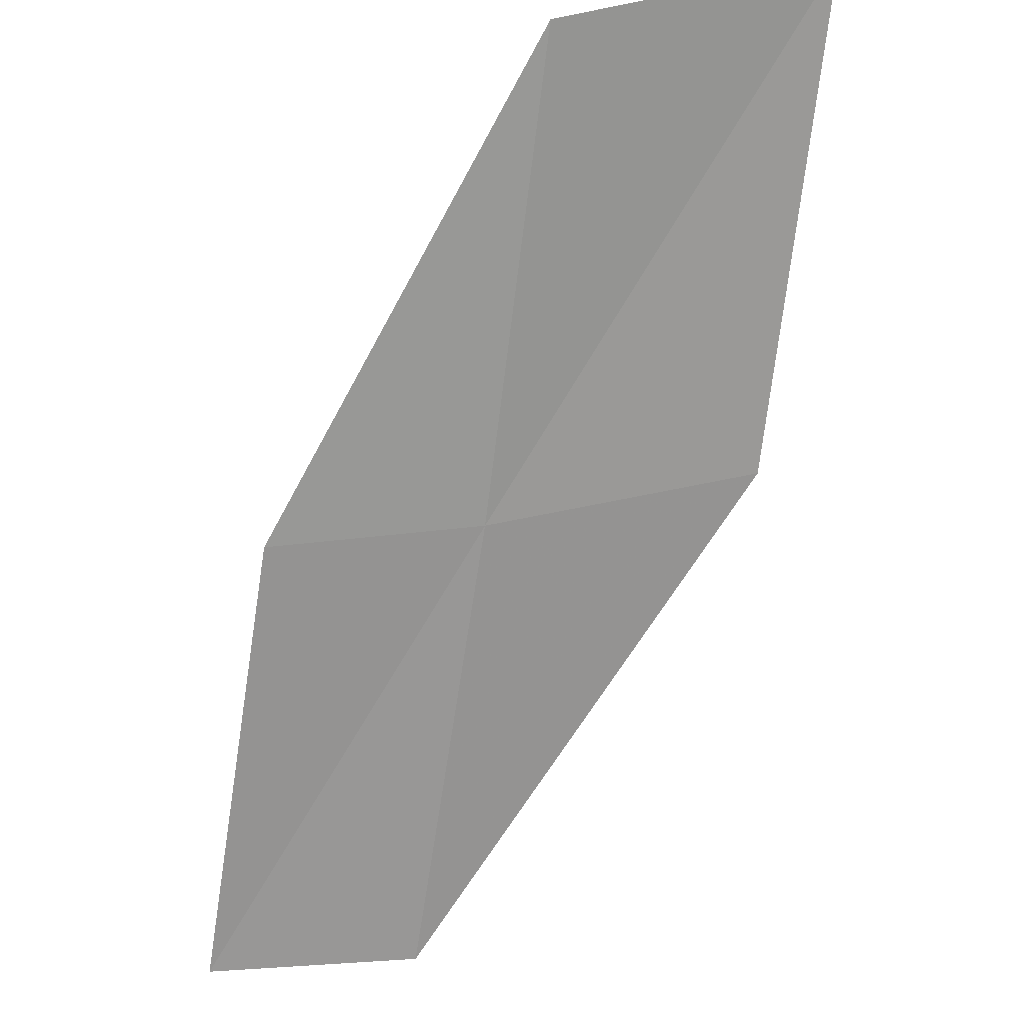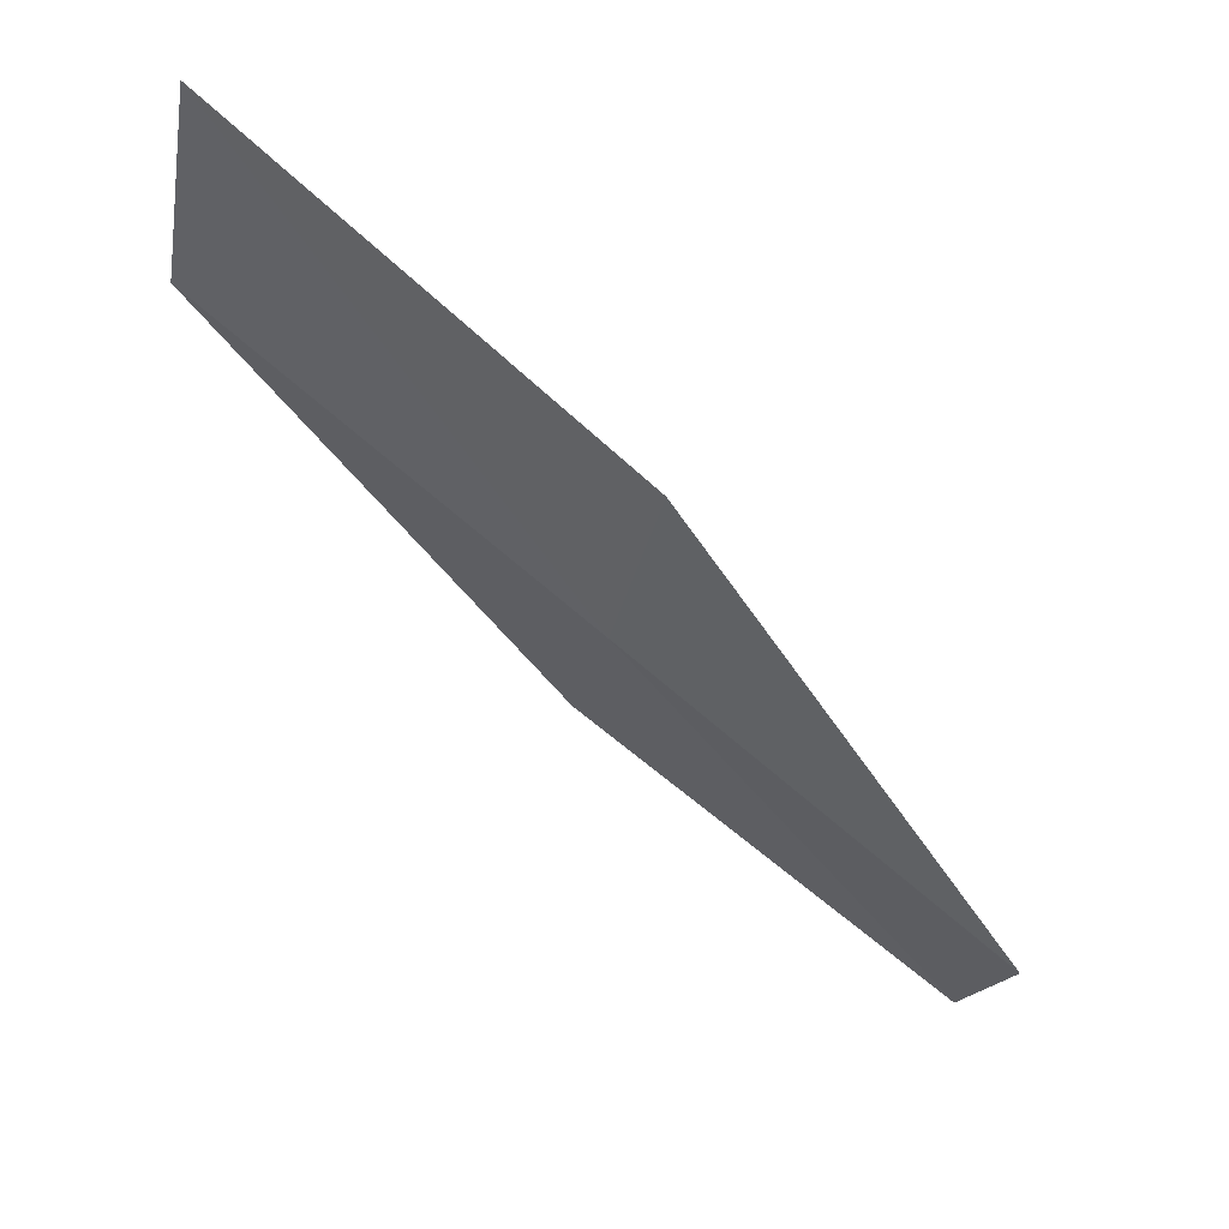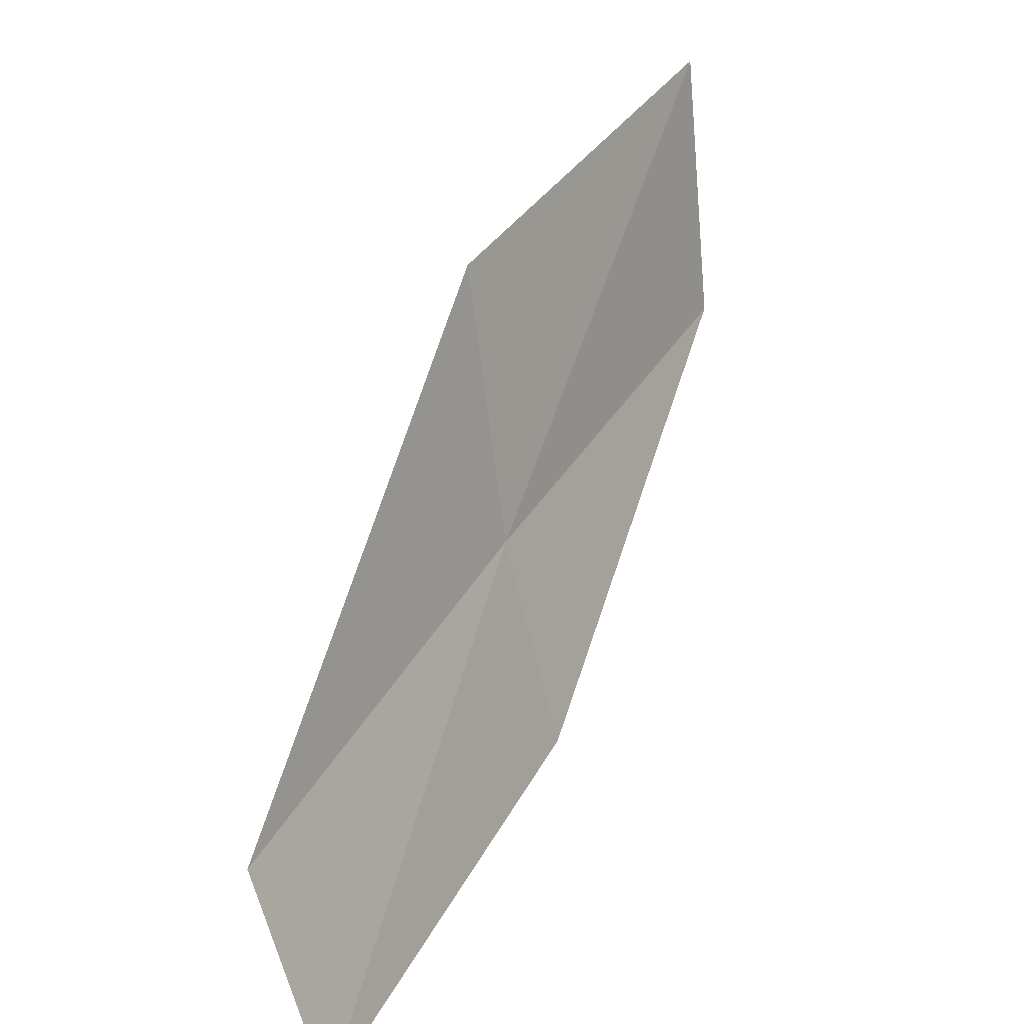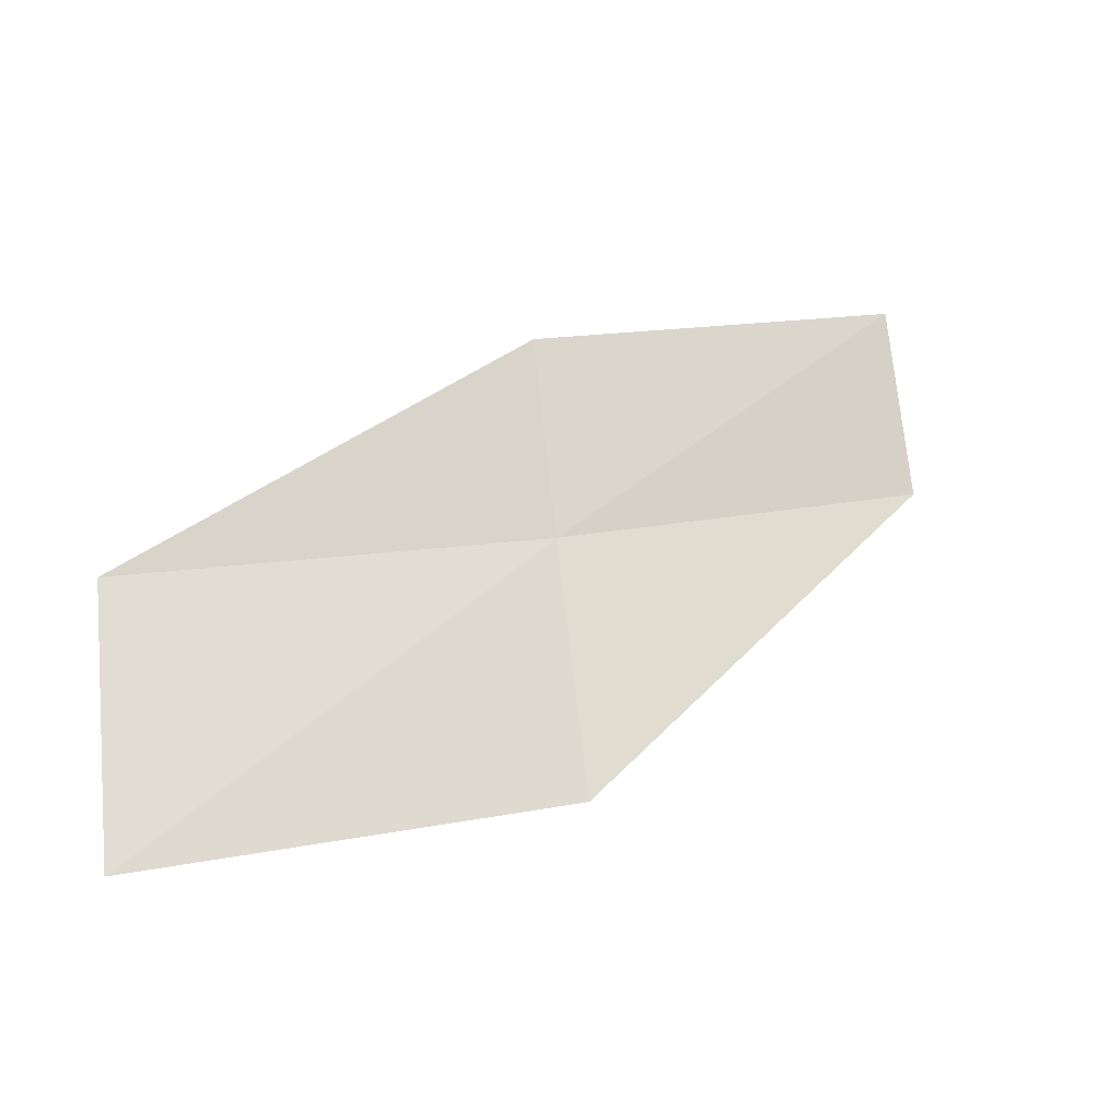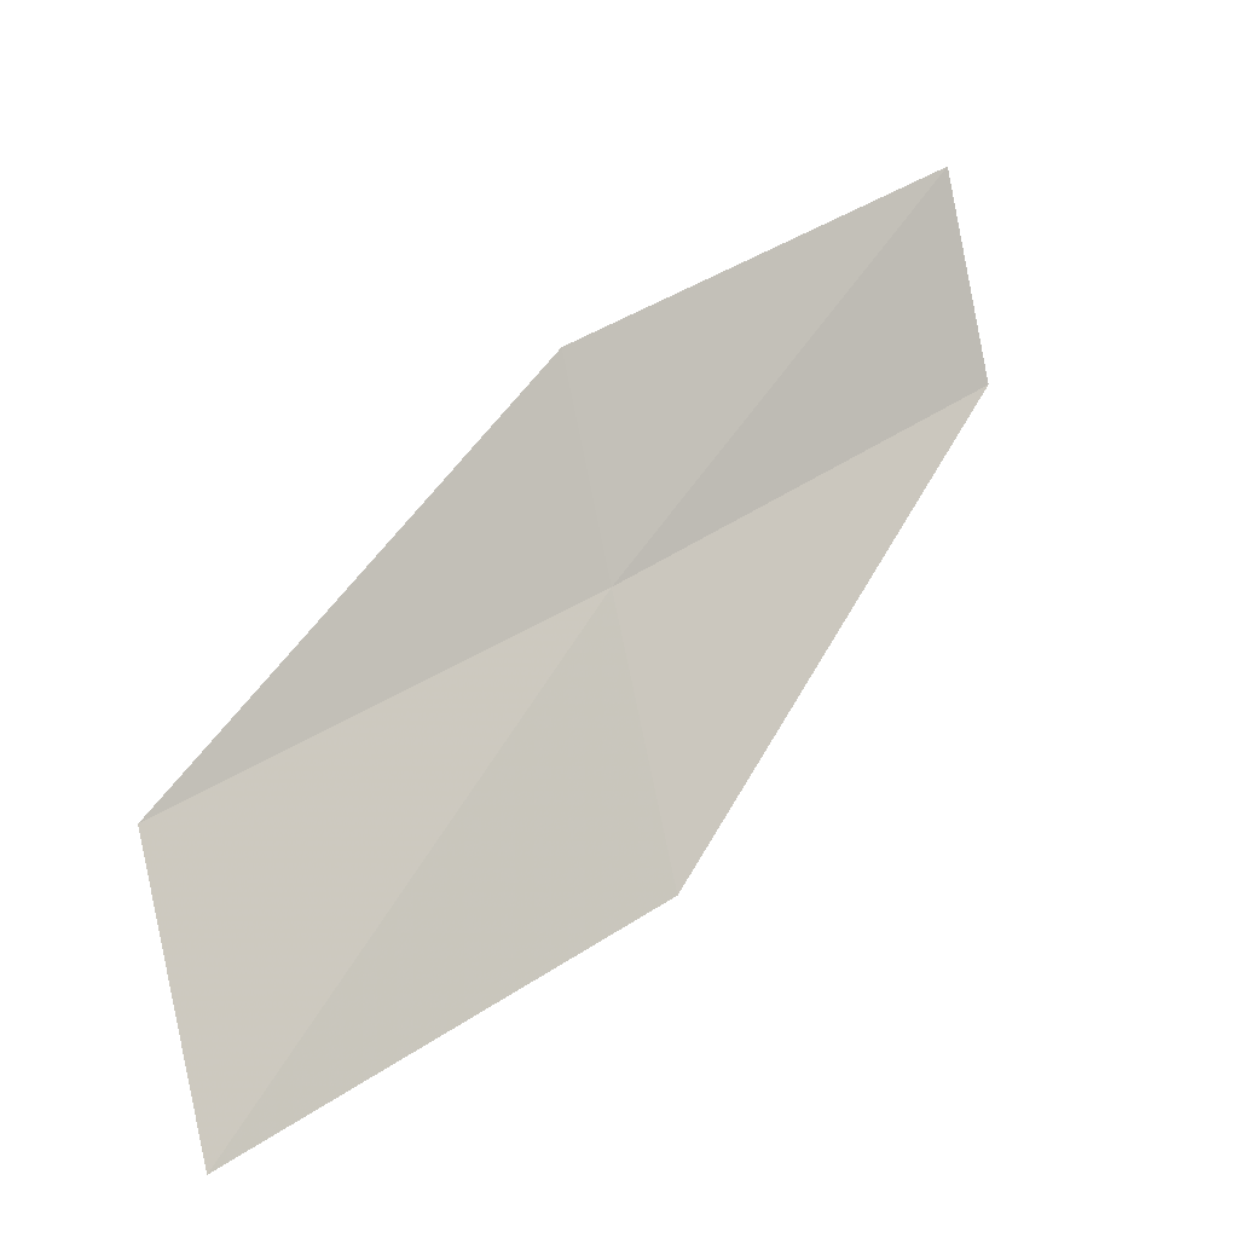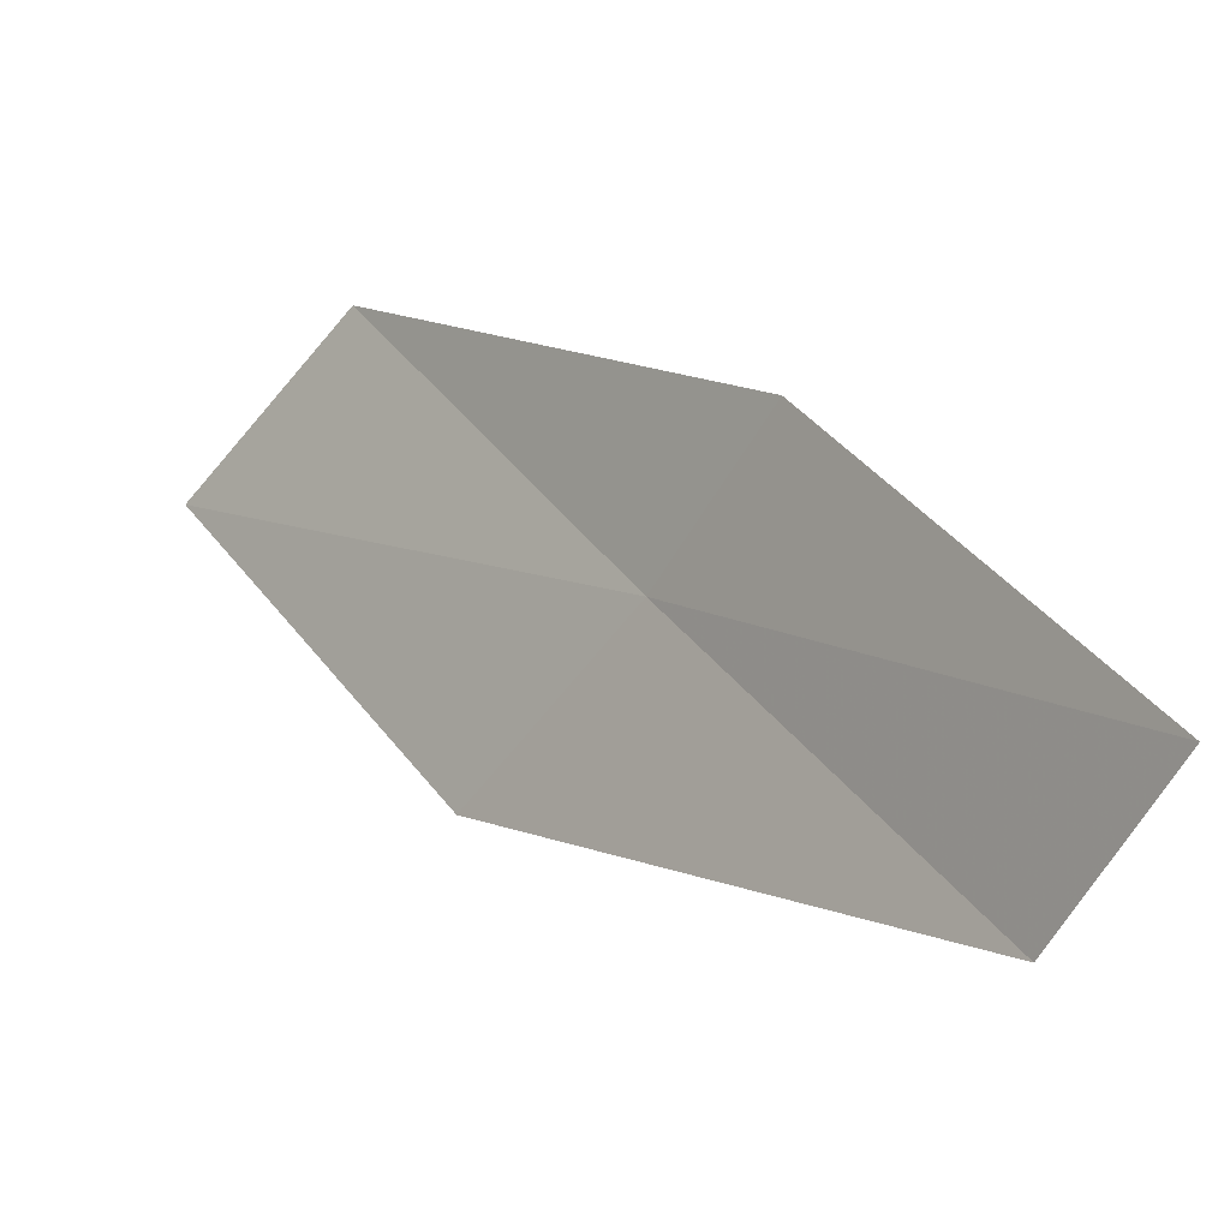
<metadata>
{"format":"obj","ext":"obj","renderer":"f3d","projection":"perspective","resolution":1024,"background":"white","views":[{"elev":53.5,"azim":-24.2,"up":"+Z"},{"elev":-36.0,"azim":80.1,"up":"+Y"},{"elev":-74.1,"azim":86.7,"up":"+Z"},{"elev":52.7,"azim":83.5,"up":"+Y"},{"elev":76.0,"azim":77.7,"up":"+Y"},{"elev":-55.4,"azim":-136.2,"up":"+Z"}]}
</metadata>
<code>
v 19.34 -15.55 6
v 18.34 -15.24 6
v 17.52 -16.18 4
v 18.49 -16.54 4
v 20.65 -15.8 6
v 20.12 -14.52 8
v 21.45 -14.7 8
f 1 2 3
f 1 3 4
f 1 4 5
f 1 6 2
f 1 7 6
f 1 5 7

</code>
